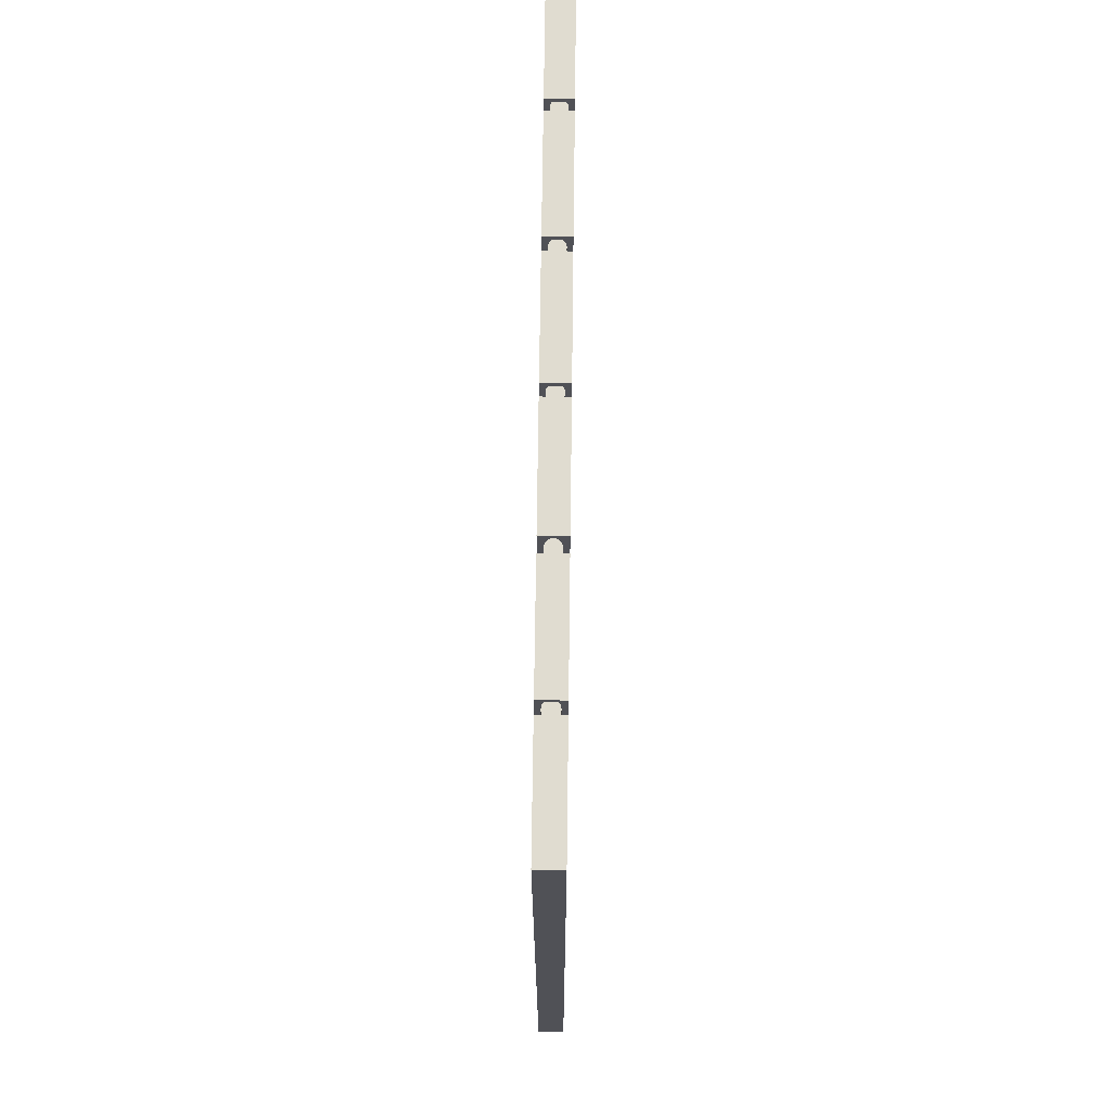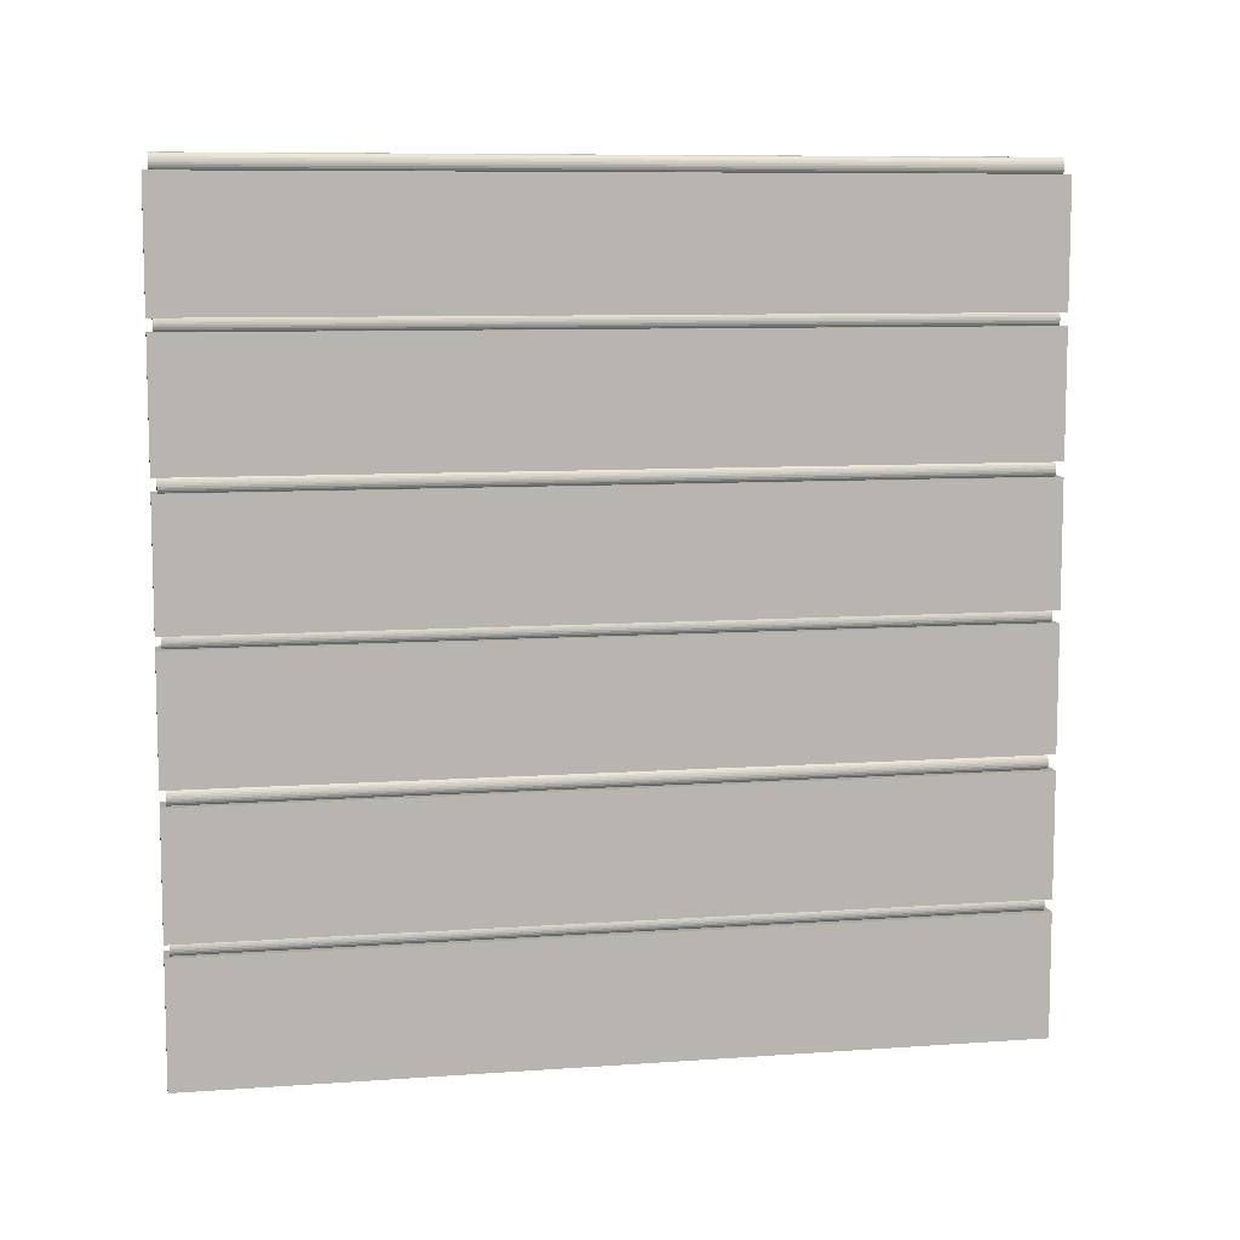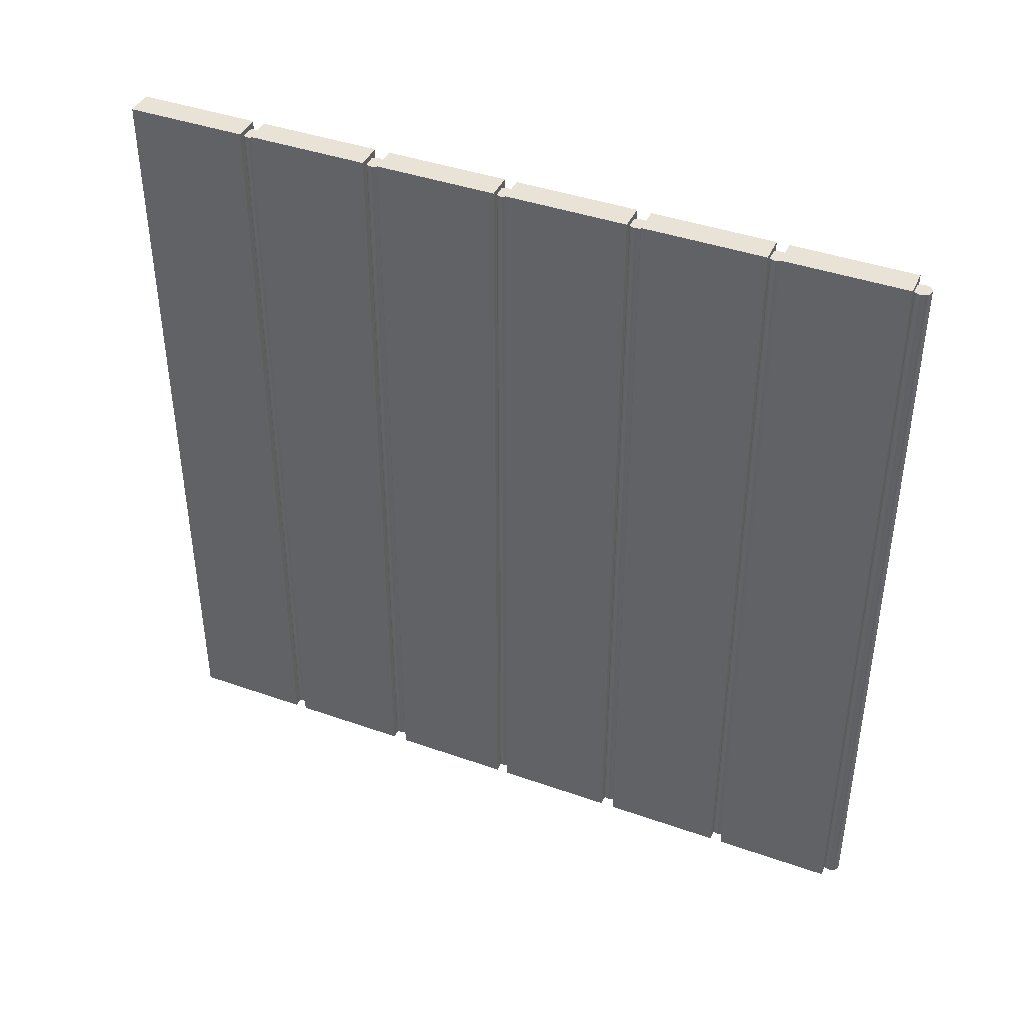
<metadata>
{"format":"obj","ext":"obj","renderer":"f3d","projection":"perspective","resolution":1024,"background":"white","views":[{"elev":69.5,"azim":0.7,"up":"+Z"},{"elev":8.8,"azim":-100.8,"up":"+Y"},{"elev":41.4,"azim":113.1,"up":"+Z"}]}
</metadata>
<code>
o Doors_Garage.001
v -0.25 2 7.5
v -0.25 4.251 7.5
v -0.25 2 -7.5
v -0.25 4.251 -7.5
v 0.25 2 7.5
v 0.25 4.251 7.5
v 0.25 2 -7.5
v 0.25 4.251 -7.5
v 0 4.194 -7.4
v 0 4.194 7.4
v 0.02926 4.198 -7.4
v 0.02926 4.198 7.4
v 0.0574 4.207 -7.4
v 0.0574 4.207 7.4
v 0.08334 4.223 -7.4
v 0.08334 4.223 7.4
v 0.1061 4.244 -7.4
v 0.1061 4.244 7.4
v 0.1247 4.269 -7.4
v 0.1247 4.269 7.4
v 0.1386 4.298 -7.4
v 0.1386 4.298 7.4
v 0.1471 4.33 -7.4
v 0.1471 4.33 7.4
v 0.15 4.363 -7.4
v 0.15 4.363 7.4
v 0.1471 4.396 -7.4
v 0.1471 4.396 7.4
v 0.1386 4.428 -7.4
v 0.1386 4.428 7.4
v 0.1247 4.457 -7.4
v 0.1247 4.457 7.4
v 0.1061 4.482 -7.4
v 0.1061 4.482 7.4
v 0.08334 4.503 -7.4
v 0.08334 4.503 7.4
v 0.0574 4.519 -7.4
v 0.0574 4.519 7.4
v 0.02926 4.529 -7.4
v 0.02926 4.529 7.4
v 0 4.532 -7.4
v 0 4.532 7.4
v -0.02926 4.529 -7.4
v -0.02926 4.529 7.4
v -0.0574 4.519 -7.4
v -0.0574 4.519 7.4
v -0.08334 4.503 -7.4
v -0.08334 4.503 7.4
v -0.1061 4.482 -7.4
v -0.1061 4.482 7.4
v -0.1247 4.457 -7.4
v -0.1247 4.457 7.4
v -0.1386 4.428 -7.4
v -0.1386 4.428 7.4
v -0.1471 4.396 -7.4
v -0.1471 4.396 7.4
v -0.15 4.363 -7.4
v -0.15 4.363 7.4
v -0.1471 4.33 -7.4
v -0.1471 4.33 7.4
v -0.1386 4.298 -7.4
v -0.1386 4.298 7.4
v -0.1247 4.269 -7.4
v -0.1247 4.269 7.4
v -0.1061 4.244 -7.4
v -0.1061 4.244 7.4
v -0.08334 4.223 -7.4
v -0.08334 4.223 7.4
v -0.0574 4.207 -7.4
v -0.0574 4.207 7.4
v -0.02926 4.198 -7.4
v -0.02926 4.198 7.4
v -0.25 -0.4756 7.5
v -0.25 1.775 7.5
v -0.25 -0.4756 -7.5
v -0.25 1.775 -7.5
v 0.25 -0.4756 7.5
v 0.25 1.775 7.5
v 0.25 -0.4756 -7.5
v 0.25 1.775 -7.5
v 0 1.719 -7.4
v 0 1.719 7.4
v 0.02926 1.722 -7.4
v 0.02926 1.722 7.4
v 0.0574 1.732 -7.4
v 0.0574 1.732 7.4
v 0.08334 1.747 -7.4
v 0.08334 1.747 7.4
v 0.1061 1.768 -7.4
v 0.1061 1.768 7.4
v 0.1247 1.794 -7.4
v 0.1247 1.794 7.4
v 0.1386 1.823 -7.4
v 0.1386 1.823 7.4
v 0.1471 1.855 -7.4
v 0.1471 1.855 7.4
v 0.15 1.887 -7.4
v 0.15 1.887 7.4
v 0.1471 1.92 -7.4
v 0.1471 1.92 7.4
v 0.1386 1.952 -7.4
v 0.1386 1.952 7.4
v 0.1247 1.981 -7.4
v 0.1247 1.981 7.4
v 0.1061 2.007 -7.4
v 0.1061 2.007 7.4
v 0.08334 2.028 -7.4
v 0.08334 2.028 7.4
v 0.0574 2.043 -7.4
v 0.0574 2.043 7.4
v 0.02926 2.053 -7.4
v 0.02926 2.053 7.4
v 0 2.056 -7.4
v 0 2.056 7.4
v -0.02926 2.053 -7.4
v -0.02926 2.053 7.4
v -0.0574 2.043 -7.4
v -0.0574 2.043 7.4
v -0.08334 2.028 -7.4
v -0.08334 2.028 7.4
v -0.1061 2.007 -7.4
v -0.1061 2.007 7.4
v -0.1247 1.981 -7.4
v -0.1247 1.981 7.4
v -0.1386 1.952 -7.4
v -0.1386 1.952 7.4
v -0.1471 1.92 -7.4
v -0.1471 1.92 7.4
v -0.15 1.887 -7.4
v -0.15 1.887 7.4
v -0.1471 1.855 -7.4
v -0.1471 1.855 7.4
v -0.1386 1.823 -7.4
v -0.1386 1.823 7.4
v -0.1247 1.794 -7.4
v -0.1247 1.794 7.4
v -0.1061 1.768 -7.4
v -0.1061 1.768 7.4
v -0.08334 1.747 -7.4
v -0.08334 1.747 7.4
v -0.0574 1.732 -7.4
v -0.0574 1.732 7.4
v -0.02926 1.722 -7.4
v -0.02926 1.722 7.4
v -0.25 7.008 7.5
v -0.25 9.258 7.5
v -0.25 7.008 -7.5
v -0.25 9.258 -7.5
v 0.25 7.008 7.5
v 0.25 9.258 7.5
v 0.25 7.008 -7.5
v 0.25 9.258 -7.5
v 0 9.202 -7.4
v 0 9.202 7.4
v 0.02926 9.205 -7.4
v 0.02926 9.205 7.4
v 0.0574 9.215 -7.4
v 0.0574 9.215 7.4
v 0.08334 9.23 -7.4
v 0.08334 9.23 7.4
v 0.1061 9.251 -7.4
v 0.1061 9.251 7.4
v 0.1247 9.277 -7.4
v 0.1247 9.277 7.4
v 0.1386 9.306 -7.4
v 0.1386 9.306 7.4
v 0.1471 9.338 -7.4
v 0.1471 9.338 7.4
v 0.15 9.371 -7.4
v 0.15 9.371 7.4
v 0.1471 9.404 -7.4
v 0.1471 9.404 7.4
v 0.1386 9.435 -7.4
v 0.1386 9.435 7.4
v 0.1247 9.464 -7.4
v 0.1247 9.464 7.4
v 0.1061 9.49 -7.4
v 0.1061 9.49 7.4
v 0.08334 9.511 -7.4
v 0.08334 9.511 7.4
v 0.0574 9.527 -7.4
v 0.0574 9.527 7.4
v 0.02926 9.536 -7.4
v 0.02926 9.536 7.4
v 0 9.539 -7.4
v 0 9.539 7.4
v -0.02926 9.536 -7.4
v -0.02926 9.536 7.4
v -0.0574 9.527 -7.4
v -0.0574 9.527 7.4
v -0.08334 9.511 -7.4
v -0.08334 9.511 7.4
v -0.1061 9.49 -7.4
v -0.1061 9.49 7.4
v -0.1247 9.464 -7.4
v -0.1247 9.464 7.4
v -0.1386 9.435 -7.4
v -0.1386 9.435 7.4
v -0.1471 9.404 -7.4
v -0.1471 9.404 7.4
v -0.15 9.371 -7.4
v -0.15 9.371 7.4
v -0.1471 9.338 -7.4
v -0.1471 9.338 7.4
v -0.1386 9.306 -7.4
v -0.1386 9.306 7.4
v -0.1247 9.277 -7.4
v -0.1247 9.277 7.4
v -0.1061 9.251 -7.4
v -0.1061 9.251 7.4
v -0.08334 9.23 -7.4
v -0.08334 9.23 7.4
v -0.0574 9.215 -7.4
v -0.0574 9.215 7.4
v -0.02926 9.205 -7.4
v -0.02926 9.205 7.4
v -0.25 4.532 7.5
v -0.25 6.782 7.5
v -0.25 4.532 -7.5
v -0.25 6.782 -7.5
v 0.25 4.532 7.5
v 0.25 6.782 7.5
v 0.25 4.532 -7.5
v 0.25 6.782 -7.5
v 0 6.726 -7.4
v 0 6.726 7.4
v 0.02926 6.729 -7.4
v 0.02926 6.729 7.4
v 0.0574 6.739 -7.4
v 0.0574 6.739 7.4
v 0.08334 6.755 -7.4
v 0.08334 6.755 7.4
v 0.1061 6.776 -7.4
v 0.1061 6.776 7.4
v 0.1247 6.801 -7.4
v 0.1247 6.801 7.4
v 0.1386 6.83 -7.4
v 0.1386 6.83 7.4
v 0.1471 6.862 -7.4
v 0.1471 6.862 7.4
v 0.15 6.895 -7.4
v 0.15 6.895 7.4
v 0.1471 6.928 -7.4
v 0.1471 6.928 7.4
v 0.1386 6.96 -7.4
v 0.1386 6.96 7.4
v 0.1247 6.989 -7.4
v 0.1247 6.989 7.4
v 0.1061 7.014 -7.4
v 0.1061 7.014 7.4
v 0.08334 7.035 -7.4
v 0.08334 7.035 7.4
v 0.0574 7.051 -7.4
v 0.0574 7.051 7.4
v 0.02926 7.061 -7.4
v 0.02926 7.061 7.4
v 0 7.064 -7.4
v 0 7.064 7.4
v -0.02926 7.061 -7.4
v -0.02926 7.061 7.4
v -0.0574 7.051 -7.4
v -0.0574 7.051 7.4
v -0.08334 7.035 -7.4
v -0.08334 7.035 7.4
v -0.1061 7.014 -7.4
v -0.1061 7.014 7.4
v -0.1247 6.989 -7.4
v -0.1247 6.989 7.4
v -0.1386 6.96 -7.4
v -0.1386 6.96 7.4
v -0.1471 6.928 -7.4
v -0.1471 6.928 7.4
v -0.15 6.895 -7.4
v -0.15 6.895 7.4
v -0.1471 6.862 -7.4
v -0.1471 6.862 7.4
v -0.1386 6.83 -7.4
v -0.1386 6.83 7.4
v -0.1247 6.801 -7.4
v -0.1247 6.801 7.4
v -0.1061 6.776 -7.4
v -0.1061 6.776 7.4
v -0.08334 6.755 -7.4
v -0.08334 6.755 7.4
v -0.0574 6.739 -7.4
v -0.0574 6.739 7.4
v -0.02926 6.729 -7.4
v -0.02926 6.729 7.4
v -0.25 11.99 7.5
v -0.25 14.24 7.5
v -0.25 11.99 -7.5
v -0.25 14.24 -7.5
v 0.25 11.99 7.5
v 0.25 14.24 7.5
v 0.25 11.99 -7.5
v 0.25 14.24 -7.5
v 0 14.19 -7.4
v 0 14.19 7.4
v 0.02926 14.19 -7.4
v 0.02926 14.19 7.4
v 0.0574 14.2 -7.4
v 0.0574 14.2 7.4
v 0.08334 14.22 -7.4
v 0.08334 14.22 7.4
v 0.1061 14.24 -7.4
v 0.1061 14.24 7.4
v 0.1247 14.26 -7.4
v 0.1247 14.26 7.4
v 0.1386 14.29 -7.4
v 0.1386 14.29 7.4
v 0.1471 14.32 -7.4
v 0.1471 14.32 7.4
v 0.15 14.36 -7.4
v 0.15 14.36 7.4
v 0.1471 14.39 -7.4
v 0.1471 14.39 7.4
v 0.1386 14.42 -7.4
v 0.1386 14.42 7.4
v 0.1247 14.45 -7.4
v 0.1247 14.45 7.4
v 0.1061 14.47 -7.4
v 0.1061 14.47 7.4
v 0.08334 14.5 -7.4
v 0.08334 14.5 7.4
v 0.0574 14.51 -7.4
v 0.0574 14.51 7.4
v 0.02926 14.52 -7.4
v 0.02926 14.52 7.4
v 0 14.52 -7.4
v 0 14.52 7.4
v -0.02926 14.52 -7.4
v -0.02926 14.52 7.4
v -0.0574 14.51 -7.4
v -0.0574 14.51 7.4
v -0.08334 14.5 -7.4
v -0.08334 14.5 7.4
v -0.1061 14.47 -7.4
v -0.1061 14.47 7.4
v -0.1247 14.45 -7.4
v -0.1247 14.45 7.4
v -0.1386 14.42 -7.4
v -0.1386 14.42 7.4
v -0.1471 14.39 -7.4
v -0.1471 14.39 7.4
v -0.15 14.36 -7.4
v -0.15 14.36 7.4
v -0.1471 14.32 -7.4
v -0.1471 14.32 7.4
v -0.1386 14.29 -7.4
v -0.1386 14.29 7.4
v -0.1247 14.26 -7.4
v -0.1247 14.26 7.4
v -0.1061 14.24 -7.4
v -0.1061 14.24 7.4
v -0.08334 14.22 -7.4
v -0.08334 14.22 7.4
v -0.0574 14.2 -7.4
v -0.0574 14.2 7.4
v -0.02926 14.19 -7.4
v -0.02926 14.19 7.4
v -0.25 9.517 7.5
v -0.25 11.77 7.5
v -0.25 9.517 -7.5
v -0.25 11.77 -7.5
v 0.25 9.517 7.5
v 0.25 11.77 7.5
v 0.25 9.517 -7.5
v 0.25 11.77 -7.5
v 0 11.71 -7.4
v 0 11.71 7.4
v 0.02926 11.71 -7.4
v 0.02926 11.71 7.4
v 0.0574 11.72 -7.4
v 0.0574 11.72 7.4
v 0.08334 11.74 -7.4
v 0.08334 11.74 7.4
v 0.1061 11.76 -7.4
v 0.1061 11.76 7.4
v 0.1247 11.79 -7.4
v 0.1247 11.79 7.4
v 0.1386 11.82 -7.4
v 0.1386 11.82 7.4
v 0.1471 11.85 -7.4
v 0.1471 11.85 7.4
v 0.15 11.88 -7.4
v 0.15 11.88 7.4
v 0.1471 11.91 -7.4
v 0.1471 11.91 7.4
v 0.1386 11.94 -7.4
v 0.1386 11.94 7.4
v 0.1247 11.97 -7.4
v 0.1247 11.97 7.4
v 0.1061 12 -7.4
v 0.1061 12 7.4
v 0.08334 12.02 -7.4
v 0.08334 12.02 7.4
v 0.0574 12.04 -7.4
v 0.0574 12.04 7.4
v 0.02926 12.05 -7.4
v 0.02926 12.05 7.4
v 0 12.05 -7.4
v 0 12.05 7.4
v -0.02926 12.05 -7.4
v -0.02926 12.05 7.4
v -0.0574 12.04 -7.4
v -0.0574 12.04 7.4
v -0.08334 12.02 -7.4
v -0.08334 12.02 7.4
v -0.1061 12 -7.4
v -0.1061 12 7.4
v -0.1247 11.97 -7.4
v -0.1247 11.97 7.4
v -0.1386 11.94 -7.4
v -0.1386 11.94 7.4
v -0.1471 11.91 -7.4
v -0.1471 11.91 7.4
v -0.15 11.88 -7.4
v -0.15 11.88 7.4
v -0.1471 11.85 -7.4
v -0.1471 11.85 7.4
v -0.1386 11.82 -7.4
v -0.1386 11.82 7.4
v -0.1247 11.79 -7.4
v -0.1247 11.79 7.4
v -0.1061 11.76 -7.4
v -0.1061 11.76 7.4
v -0.08334 11.74 -7.4
v -0.08334 11.74 7.4
v -0.0574 11.72 -7.4
v -0.0574 11.72 7.4
v -0.02926 11.71 -7.4
v -0.02926 11.71 7.4
f 1 2 4 3
f 3 4 8 7
f 7 8 6 5
f 5 6 2 1
f 3 7 5 1
f 8 4 2 6
f 9 10 12 11
f 11 12 14 13
f 13 14 16 15
f 15 16 18 17
f 17 18 20 19
f 19 20 22 21
f 21 22 24 23
f 23 24 26 25
f 25 26 28 27
f 27 28 30 29
f 29 30 32 31
f 31 32 34 33
f 33 34 36 35
f 35 36 38 37
f 37 38 40 39
f 39 40 42 41
f 41 42 44 43
f 43 44 46 45
f 45 46 48 47
f 47 48 50 49
f 49 50 52 51
f 51 52 54 53
f 53 54 56 55
f 55 56 58 57
f 57 58 60 59
f 59 60 62 61
f 61 62 64 63
f 63 64 66 65
f 65 66 68 67
f 67 68 70 69
f 12 10 72 70 68 66 64 62 60 58 56 54 52 50 48 46 44 42 40 38 36 34 32 30 28 26 24 22 20 18 16 14
f 69 70 72 71
f 71 72 10 9
f 9 11 13 15 17 19 21 23 25 27 29 31 33 35 37 39 41 43 45 47 49 51 53 55 57 59 61 63 65 67 69 71
f 73 74 76 75
f 75 76 80 79
f 79 80 78 77
f 77 78 74 73
f 75 79 77 73
f 80 76 74 78
f 81 82 84 83
f 83 84 86 85
f 85 86 88 87
f 87 88 90 89
f 89 90 92 91
f 91 92 94 93
f 93 94 96 95
f 95 96 98 97
f 97 98 100 99
f 99 100 102 101
f 101 102 104 103
f 103 104 106 105
f 105 106 108 107
f 107 108 110 109
f 109 110 112 111
f 111 112 114 113
f 113 114 116 115
f 115 116 118 117
f 117 118 120 119
f 119 120 122 121
f 121 122 124 123
f 123 124 126 125
f 125 126 128 127
f 127 128 130 129
f 129 130 132 131
f 131 132 134 133
f 133 134 136 135
f 135 136 138 137
f 137 138 140 139
f 139 140 142 141
f 84 82 144 142 140 138 136 134 132 130 128 126 124 122 120 118 116 114 112 110 108 106 104 102 100 98 96 94 92 90 88 86
f 141 142 144 143
f 143 144 82 81
f 81 83 85 87 89 91 93 95 97 99 101 103 105 107 109 111 113 115 117 119 121 123 125 127 129 131 133 135 137 139 141 143
f 145 146 148 147
f 147 148 152 151
f 151 152 150 149
f 149 150 146 145
f 147 151 149 145
f 152 148 146 150
f 153 154 156 155
f 155 156 158 157
f 157 158 160 159
f 159 160 162 161
f 161 162 164 163
f 163 164 166 165
f 165 166 168 167
f 167 168 170 169
f 169 170 172 171
f 171 172 174 173
f 173 174 176 175
f 175 176 178 177
f 177 178 180 179
f 179 180 182 181
f 181 182 184 183
f 183 184 186 185
f 185 186 188 187
f 187 188 190 189
f 189 190 192 191
f 191 192 194 193
f 193 194 196 195
f 195 196 198 197
f 197 198 200 199
f 199 200 202 201
f 201 202 204 203
f 203 204 206 205
f 205 206 208 207
f 207 208 210 209
f 209 210 212 211
f 211 212 214 213
f 156 154 216 214 212 210 208 206 204 202 200 198 196 194 192 190 188 186 184 182 180 178 176 174 172 170 168 166 164 162 160 158
f 213 214 216 215
f 215 216 154 153
f 153 155 157 159 161 163 165 167 169 171 173 175 177 179 181 183 185 187 189 191 193 195 197 199 201 203 205 207 209 211 213 215
f 217 218 220 219
f 219 220 224 223
f 223 224 222 221
f 221 222 218 217
f 219 223 221 217
f 224 220 218 222
f 225 226 228 227
f 227 228 230 229
f 229 230 232 231
f 231 232 234 233
f 233 234 236 235
f 235 236 238 237
f 237 238 240 239
f 239 240 242 241
f 241 242 244 243
f 243 244 246 245
f 245 246 248 247
f 247 248 250 249
f 249 250 252 251
f 251 252 254 253
f 253 254 256 255
f 255 256 258 257
f 257 258 260 259
f 259 260 262 261
f 261 262 264 263
f 263 264 266 265
f 265 266 268 267
f 267 268 270 269
f 269 270 272 271
f 271 272 274 273
f 273 274 276 275
f 275 276 278 277
f 277 278 280 279
f 279 280 282 281
f 281 282 284 283
f 283 284 286 285
f 228 226 288 286 284 282 280 278 276 274 272 270 268 266 264 262 260 258 256 254 252 250 248 246 244 242 240 238 236 234 232 230
f 285 286 288 287
f 287 288 226 225
f 225 227 229 231 233 235 237 239 241 243 245 247 249 251 253 255 257 259 261 263 265 267 269 271 273 275 277 279 281 283 285 287
f 289 290 292 291
f 291 292 296 295
f 295 296 294 293
f 293 294 290 289
f 291 295 293 289
f 296 292 290 294
f 297 298 300 299
f 299 300 302 301
f 301 302 304 303
f 303 304 306 305
f 305 306 308 307
f 307 308 310 309
f 309 310 312 311
f 311 312 314 313
f 313 314 316 315
f 315 316 318 317
f 317 318 320 319
f 319 320 322 321
f 321 322 324 323
f 323 324 326 325
f 325 326 328 327
f 327 328 330 329
f 329 330 332 331
f 331 332 334 333
f 333 334 336 335
f 335 336 338 337
f 337 338 340 339
f 339 340 342 341
f 341 342 344 343
f 343 344 346 345
f 345 346 348 347
f 347 348 350 349
f 349 350 352 351
f 351 352 354 353
f 353 354 356 355
f 355 356 358 357
f 300 298 360 358 356 354 352 350 348 346 344 342 340 338 336 334 332 330 328 326 324 322 320 318 316 314 312 310 308 306 304 302
f 357 358 360 359
f 359 360 298 297
f 297 299 301 303 305 307 309 311 313 315 317 319 321 323 325 327 329 331 333 335 337 339 341 343 345 347 349 351 353 355 357 359
f 361 362 364 363
f 363 364 368 367
f 367 368 366 365
f 365 366 362 361
f 363 367 365 361
f 368 364 362 366
f 369 370 372 371
f 371 372 374 373
f 373 374 376 375
f 375 376 378 377
f 377 378 380 379
f 379 380 382 381
f 381 382 384 383
f 383 384 386 385
f 385 386 388 387
f 387 388 390 389
f 389 390 392 391
f 391 392 394 393
f 393 394 396 395
f 395 396 398 397
f 397 398 400 399
f 399 400 402 401
f 401 402 404 403
f 403 404 406 405
f 405 406 408 407
f 407 408 410 409
f 409 410 412 411
f 411 412 414 413
f 413 414 416 415
f 415 416 418 417
f 417 418 420 419
f 419 420 422 421
f 421 422 424 423
f 423 424 426 425
f 425 426 428 427
f 427 428 430 429
f 372 370 432 430 428 426 424 422 420 418 416 414 412 410 408 406 404 402 400 398 396 394 392 390 388 386 384 382 380 378 376 374
f 429 430 432 431
f 431 432 370 369
f 369 371 373 375 377 379 381 383 385 387 389 391 393 395 397 399 401 403 405 407 409 411 413 415 417 419 421 423 425 427 429 431

</code>
